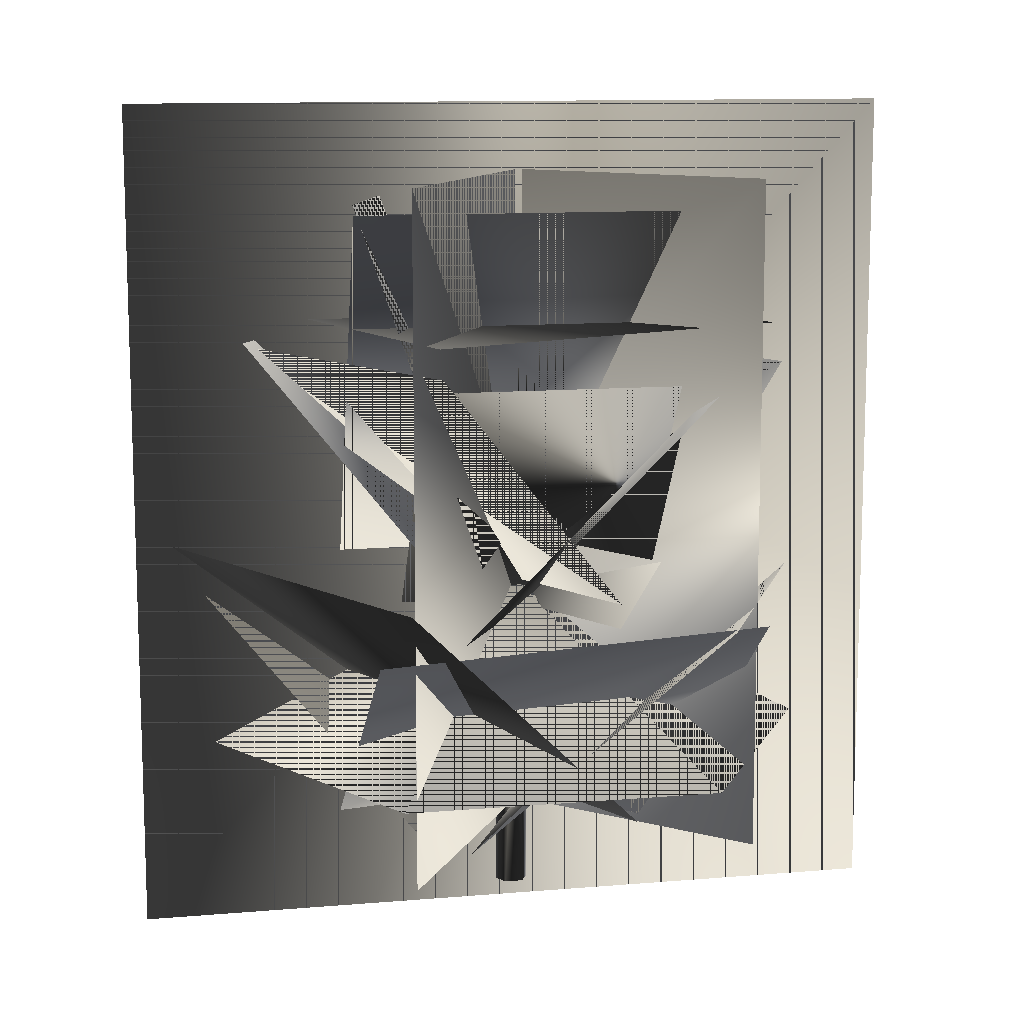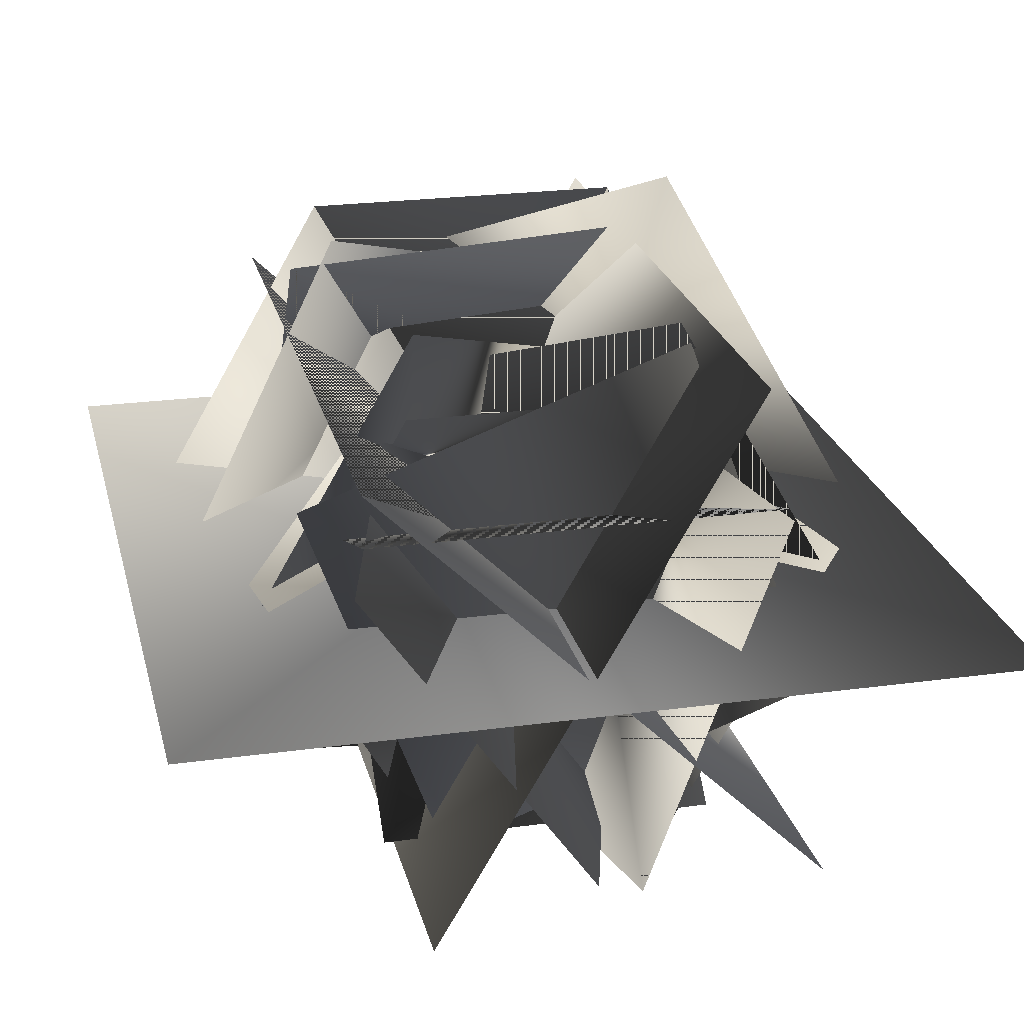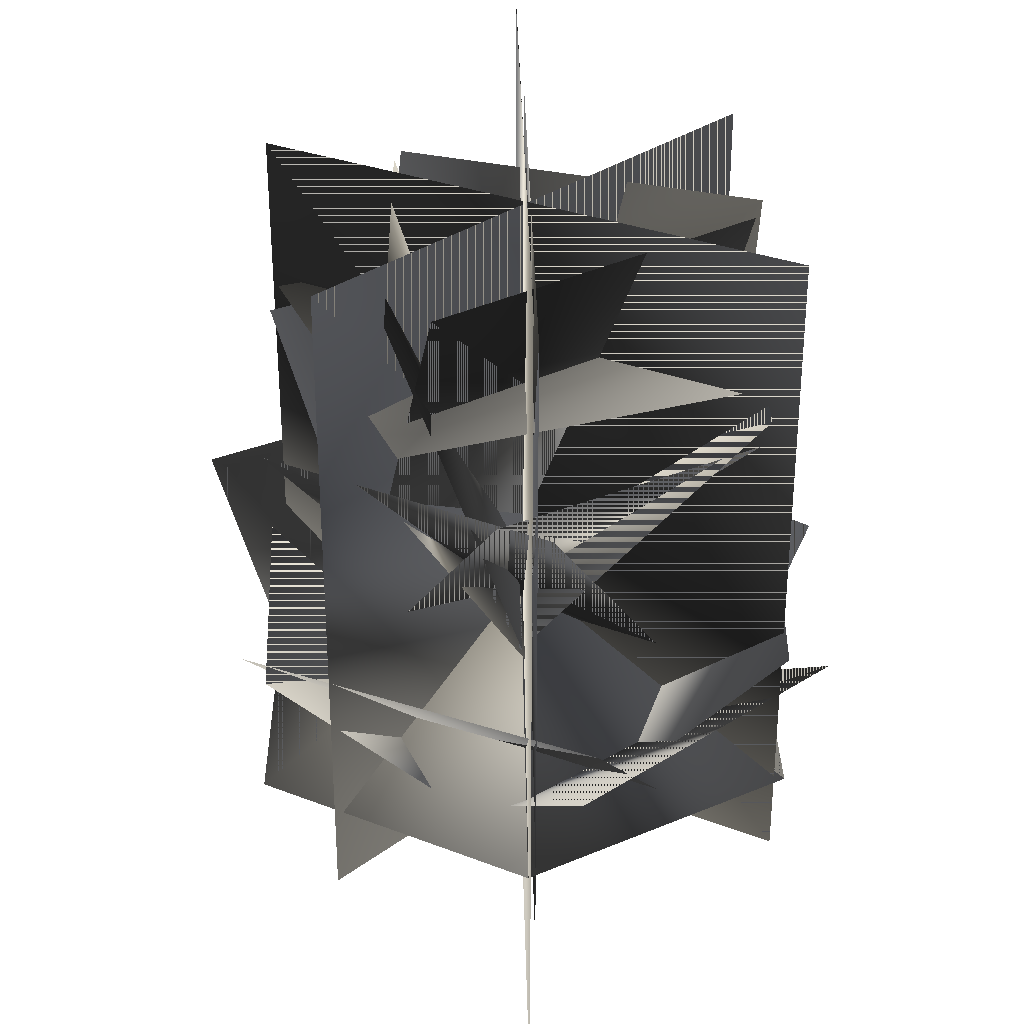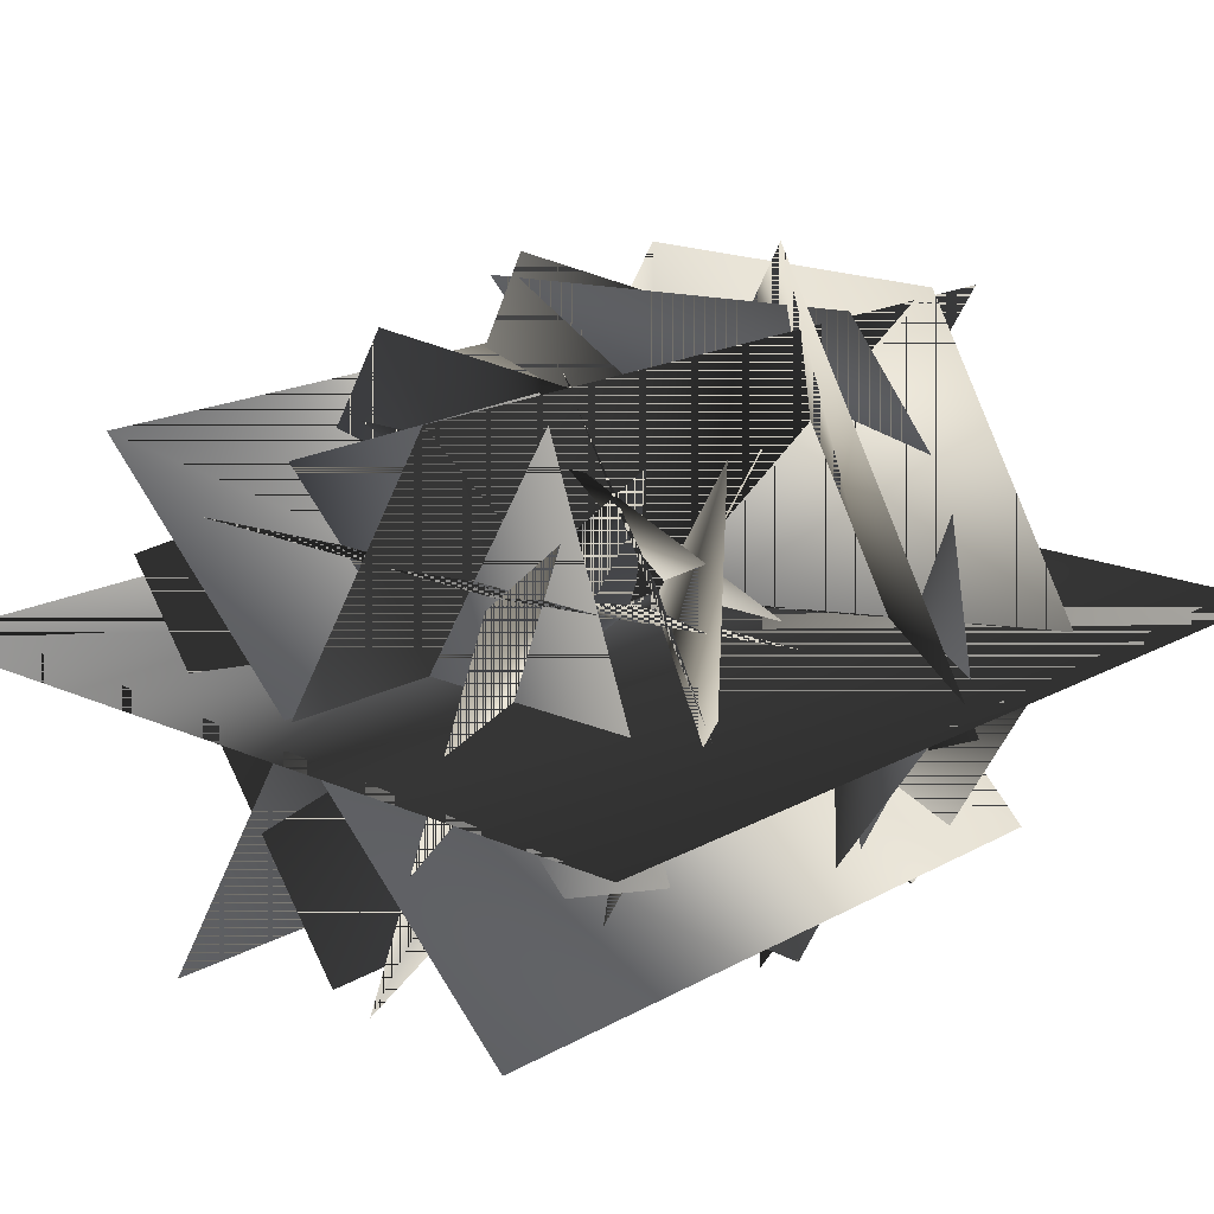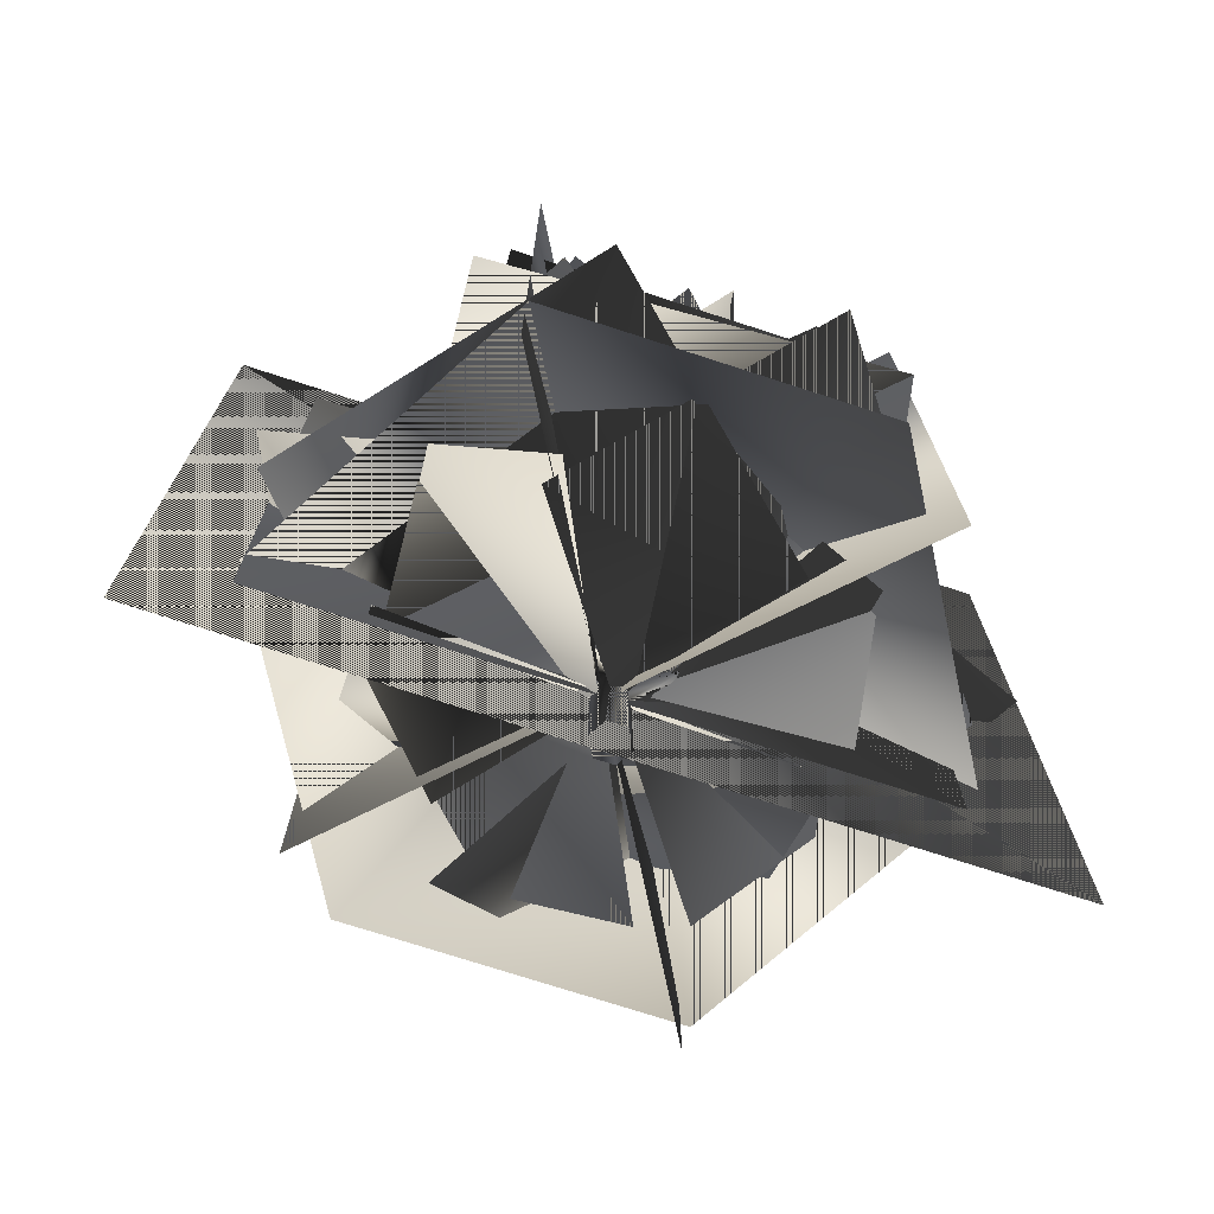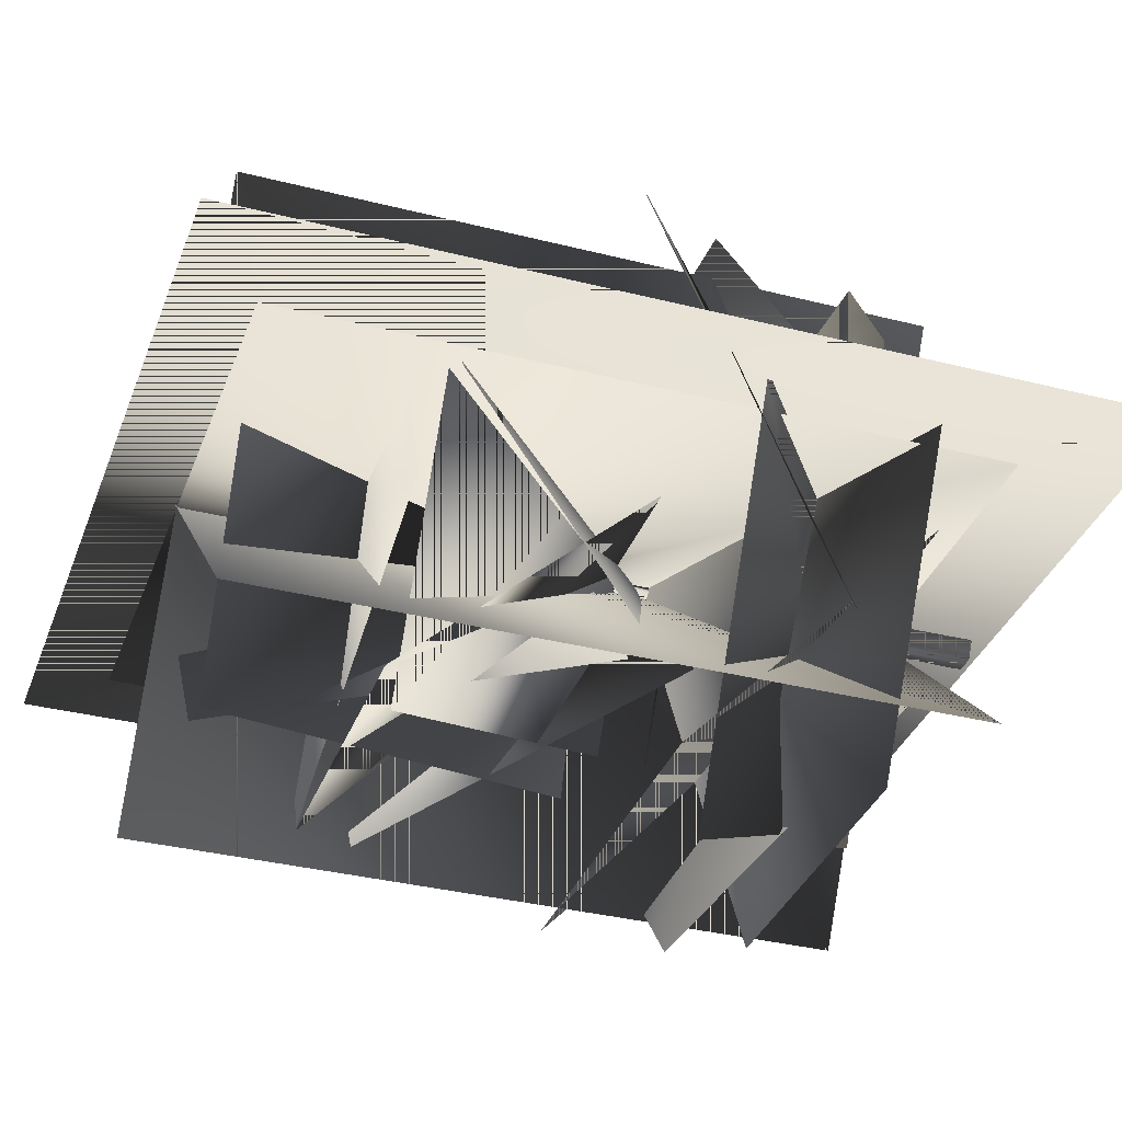
<metadata>
{"format":"obj","ext":"obj","renderer":"f3d","projection":"perspective","resolution":1024,"background":"white","views":[{"elev":11.5,"azim":-11.7,"up":"+Y"},{"elev":23.3,"azim":166.9,"up":"+Z"},{"elev":31.1,"azim":89.0,"up":"+Y"},{"elev":17.5,"azim":-138.0,"up":"+Z"},{"elev":-73.7,"azim":162.0,"up":"+Y"},{"elev":-34.5,"azim":-108.9,"up":"+Z"}]}
</metadata>
<code>
g SM_tree_oak
v 21.74 -32.46 28.78
v -35.62 -32.46 -4.332
v 21.74 -32.46 -37.45
v -12.38 208.7 -25.98
v 10.5 208.7 12.07
v -7.763 188 -2.868
v 5.889 229.4 -11.04
v -3.64 258.2 -6.245
v 16.96 239.4 -12.24
v -23.33 239.4 -14.69
v -20.71 211.9 0.2314
v 19.65 212 0.2227
v -0.5416 193.1 7.46
v -2.683 199 -5.093
v -20.8 180.2 6.351
v -14.07 161.4 -14.02
v 4.047 180.2 -25.46
v -3.375 230.8 -7.512
v 14.96 211.9 3.628
v 7.882 193.1 -16.6
v 0.02805 179.9 -5.494
v -2.23 161.8 15.01
v 12.52 143.7 0.6241
v 14.78 161.8 -19.88
v 2.619 1203 -4.332
v -16.5 -32.46 28.78
v -16.5 -32.46 -37.45
v 40.86 -32.46 -4.332
v 16.89 710.2 20.38
v -11.65 710.2 20.38
v -25.92 710.2 -4.332
v -11.65 710.2 -29.05
v 16.89 710.2 -29.05
v 31.15 710.2 -4.332
v -131.5 297.1 -111.7
v 142.6 276.3 68.33
v -76.39 262.1 60.07
v 80.01 236.9 -76.81
v -10.45 212 -27.74
v 26.78 275 -90.96
v -2.732 220.6 -20.68
v -0.8007 275 -92.63
v 13.63 265.9 -102.1
v 8.223 421.1 -250
v 12.35 284.2 -81.47
v -89.11 262.1 38.93
v 17.77 243.9 74.33
v -0.5173 230.8 -7.006
v -90.01 223.6 -66.71
v -90.36 232.9 -49.19
v 95.42 205.7 34.68
v 91.96 215.5 16.59
v -7.456 243.9 74.34
v -73.12 232.9 -71.29
v 5.151 235.6 83.78
v 9.233 336 184.5
v 5.166 252.3 64.89
v 79.06 215.5 43.07
v -90.67 253.9 54.25
v -74.83 270.3 44.75
v -155.3 335.3 80.32
v -73.47 242.2 -53.77
v 75.6 225.3 24.99
v 47.21 244.6 -48.03
v -144.4 346.5 73.79
v 10.56 339.5 -150.5
v 18.6 334.4 -155.7
v -122.4 307.3 -104.6
v 64.2 235.3 -43.74
v 132.7 286.1 63.46
v 59 215.5 -54.7
v 46.55 235.3 -65.52
v -145.5 340.9 84.31
v -154.2 340.9 69.8
v -223.1 417.4 131
v -131.7 302.2 -102.1
v -122.2 302.2 -114.3
v -196.6 371.8 -152.8
v 140.9 281.2 59.23
v 134.4 281.2 72.55
v 212.1 348.1 93.92
v 70.67 242 -79.17
v 80.37 242 -67.2
v 71.04 247.1 -69.56
v 108.8 293 -101.8
v 1.507 271.5 96.37
v 1.498 261.3 107.9
v -6.199 266.4 102.1
v 9.203 266.4 102.1
v 11.27 329.3 -162
v 3.225 334.4 -156.7
v -223 417.4 131
v 8.219 421.2 -249.9
v -196.6 371.9 -152.8
v 9.233 336 184.4
v 212 348.2 93.89
v 108.7 293 -101.8
v 433.4 1501 276
v -381.3 1501 276
v -381.3 752.5 10.03
v 433.4 752.5 10.03
v -12.31 1522 -482.2
v -230.2 773.2 -329.7
v 237.2 773.2 337.7
v 455 1522 185.2
v -101.3 1522 -505.6
v -130 773.2 351
v 148.6 773.2 -414.6
v -379.9 1522 260
v 602.7 1118 -46.43
v 263.2 1118 541.6
v 177.5 589.3 -291.9
v -588.7 1217 50.93
v -249.2 1217 -537
v -163.5 688.4 296.4
v -315.4 1247 -491.1
v 363.6 1247 -491.1
v 363.6 718.1 -0.1152
v -315.4 718.1 -0.1152
v -246.3 1201 554.1
v -585.8 1201 -33.91
v -160.6 672.1 -279.4
v 178.9 672.1 308.6
v 602.7 1148 63
v 177.5 619 308.5
v -162 619 -279.5
v -162 589.3 296.1
v 176 688.4 -291.6
v 263.2 1148 -525
v -245 1148 379.1
v -245 619 -4.526
v 285.4 619 -4.526
v 285.4 1148 379.1
v 650.4 153.9 -15.09
v -615.3 153.9 -15.09
v -615.3 1574 -15.09
v 650.4 1574 -15.09
v -304.9 153.9 548.3
v 328 1574 -547.9
v -304.9 1574 548.3
v 447.1 153.9 412.2
v -455.8 153.9 -475
v 447.1 1574 412.2
v 328 153.9 -547.9
v -455.8 1574 -475
v 519.1 1259 253.7
v -249.3 1259 533.4
v -529 1259 -235.1
v 239.4 1259 -514.7
v 823.5 -71.96 0.000187
v -823.5 -71.96 0.000187
v -823.5 1719 8e-05
v 823.5 1719 8e-05
v 191.9 221.8 412.6
v -247.8 227.5 -359.2
v -339 769.3 719
v -778.7 775 -52.77
v 206.6 156.5 -382.6
v -154.8 157.1 356.5
v 707.8 674.8 -138
v 346.4 675.3 601.1
v -249.1 177.6 333.5
v 224.4 143.3 -328.9
v -694.2 679.6 -10.68
v 425 191 -37.45
v -388.1 154.1 2.229
v 431.7 669.8 545
v -416 216.9 -36.88
v 398 199.2 -1.417
v -380.9 735.3 -583.3
v -220.6 645.4 -673
v -381.4 632.9 584.7
v 433.1 717.6 -547.8
v -242.1 201.2 -298.6
v 230.8 189 262.8
v 208.8 546.8 -670.9
v 681.7 534.6 -109.5
v -663.3 328.6 0.755
v 327.6 328.6 -571.4
v 657.9 328.6 0.755
v -333 328.6 572.9
v -333 328.6 -571.4
v 327.6 328.6 572.9
v 8.911 670.8 4.432
f 26 29 30
f 4 6 59
f 3 32 33
f 27 2 31
f 27 31 32
f 2 26 30
f 2 30 31
f 26 1 29
f 3 27 32
f 1 28 34
f 1 34 29
f 34 33 25
f 33 32 25
f 32 31 25
f 31 30 25
f 30 29 25
f 29 34 25
f 54 49 35
f 28 33 34
f 51 52 79
f 9 41 43
f 12 48 57
f 58 51 36
f 49 50 76
f 20 39 72
f 7 4 46
f 28 3 33
f 50 62 68
f 62 54 77
f 52 63 70
f 63 58 80
f 5 7 60
f 6 5 37
f 19 20 71
f 71 69 19
f 10 8 45
f 8 9 40
f 64 72 39
f 41 10 42
f 42 43 41
f 40 45 8
f 43 40 9
f 45 40 67
f 90 67 40
f 90 91 44
f 45 42 10
f 91 66 93
f 46 60 7
f 37 59 6
f 13 12 47
f 11 13 55
f 48 11 53
f 17 16 49
f 50 49 16
f 16 15 50
f 62 50 15
f 22 23 51
f 52 51 23
f 63 52 24
f 23 24 52
f 53 57 48
f 47 55 13
f 49 54 17
f 14 17 54
f 55 53 11
f 57 53 88
f 87 88 53
f 87 89 56
f 89 86 95
f 57 47 12
f 59 37 73
f 60 37 5
f 51 58 22
f 59 46 4
f 37 60 65
f 21 22 58
f 60 46 74
f 46 59 61
f 54 62 14
f 15 14 62
f 58 63 21
f 24 21 63
f 18 19 69
f 39 18 64
f 61 74 46
f 65 73 37
f 67 66 45
f 42 45 66
f 66 67 44
f 67 90 44
f 35 77 54
f 68 76 50
f 64 69 83
f 69 64 18
f 36 80 58
f 70 79 52
f 69 71 38
f 72 71 20
f 72 64 84
f 71 72 82
f 73 65 92
f 73 61 59
f 74 65 60
f 65 74 75
f 74 61 75
f 61 73 75
f 76 35 49
f 76 68 94
f 77 68 62
f 68 77 78
f 35 76 78
f 77 35 78
f 79 70 96
f 79 36 51
f 70 80 81
f 80 70 63
f 80 36 81
f 36 79 81
f 83 84 64
f 82 38 71
f 83 38 85
f 38 83 69
f 84 83 85
f 84 82 72
f 82 84 97
f 38 82 85
f 88 86 57
f 47 57 86
f 53 55 87
f 89 87 55
f 88 87 56
f 86 88 56
f 86 89 47
f 55 47 89
f 40 43 90
f 91 90 43
f 66 91 42
f 43 42 91
f 92 75 73
f 75 92 65
f 44 93 66
f 93 44 91
f 78 94 68
f 94 78 76
f 56 95 86
f 95 56 89
f 81 96 70
f 96 81 79
f 85 97 84
f 97 85 82
f 30 29 26
f 59 6 4
f 33 32 3
f 31 2 27
f 32 31 27
f 30 26 2
f 31 30 2
f 29 1 26
f 32 27 3
f 34 28 1
f 29 34 1
f 25 33 34
f 25 32 33
f 25 31 32
f 25 30 31
f 25 29 30
f 25 34 29
f 35 49 54
f 34 33 28
f 79 52 51
f 43 41 9
f 57 48 12
f 36 51 58
f 76 50 49
f 72 39 20
f 46 4 7
f 33 3 28
f 68 62 50
f 77 54 62
f 70 63 52
f 80 58 63
f 60 7 5
f 37 5 6
f 71 20 19
f 19 69 71
f 45 8 10
f 40 9 8
f 39 72 64
f 42 10 41
f 41 43 42
f 8 45 40
f 9 40 43
f 67 40 45
f 40 67 90
f 44 91 90
f 10 42 45
f 93 66 91
f 7 60 46
f 6 59 37
f 47 12 13
f 55 13 11
f 53 11 48
f 49 16 17
f 16 49 50
f 50 15 16
f 15 50 62
f 51 23 22
f 23 51 52
f 24 52 63
f 52 24 23
f 48 57 53
f 13 55 47
f 17 54 49
f 54 17 14
f 11 53 55
f 88 53 57
f 53 88 87
f 56 89 87
f 95 86 89
f 12 47 57
f 73 37 59
f 5 37 60
f 22 58 51
f 4 46 59
f 65 60 37
f 58 22 21
f 74 46 60
f 61 59 46
f 14 62 54
f 62 14 15
f 21 63 58
f 63 21 24
f 69 19 18
f 64 18 39
f 46 74 61
f 37 73 65
f 45 66 67
f 66 45 42
f 44 67 66
f 44 90 67
f 54 77 35
f 50 76 68
f 83 69 64
f 18 64 69
f 58 80 36
f 52 79 70
f 38 71 69
f 20 71 72
f 84 64 72
f 82 72 71
f 92 65 73
f 59 61 73
f 60 65 74
f 75 74 65
f 75 61 74
f 75 73 61
f 49 35 76
f 94 68 76
f 62 68 77
f 78 77 68
f 78 76 35
f 78 35 77
f 96 70 79
f 51 36 79
f 81 80 70
f 63 70 80
f 81 36 80
f 81 79 36
f 64 84 83
f 71 38 82
f 85 38 83
f 69 83 38
f 85 83 84
f 72 82 84
f 97 84 82
f 85 82 38
f 57 86 88
f 86 57 47
f 87 55 53
f 55 87 89
f 56 87 88
f 56 88 86
f 47 89 86
f 89 47 55
f 90 43 40
f 43 90 91
f 42 91 66
f 91 42 43
f 73 75 92
f 65 92 75
f 66 93 44
f 91 44 93
f 68 94 78
f 76 78 94
f 86 95 56
f 89 56 95
f 70 96 81
f 79 81 96
f 84 97 85
f 82 85 97
f 101 98 99
f 100 101 99
f 103 102 105
f 108 107 106
f 107 109 106
f 122 123 121
f 123 120 121
f 127 112 111
f 112 110 111
f 125 126 124
f 126 129 124
f 118 119 117
f 119 116 117
f 128 115 114
f 115 113 114
f 104 103 105
f 131 132 130
f 132 133 130
f 99 98 101
f 99 101 100
f 105 102 103
f 106 107 108
f 106 109 107
f 121 123 122
f 121 120 123
f 111 112 127
f 111 110 112
f 124 126 125
f 124 129 126
f 117 119 118
f 117 116 119
f 114 115 128
f 114 113 115
f 105 103 104
f 130 132 131
f 130 133 132
f 136 135 137
f 135 134 137
f 145 142 143
f 144 138 140
f 139 144 140
f 142 141 143
f 137 135 136
f 137 134 135
f 143 142 145
f 140 138 144
f 140 144 139
f 143 141 142
f 147 148 146
f 148 149 146
f 146 148 147
f 146 149 148
f 152 151 153
f 151 150 153
f 153 151 152
f 153 150 151
f 155 154 156
f 155 156 157
f 163 164 171
f 159 158 160
f 159 160 161
f 166 165 167
f 166 167 172
f 175 174 176
f 175 176 177
f 169 168 170
f 169 170 173
f 163 162 164
f 156 154 155
f 157 156 155
f 171 164 163
f 160 158 159
f 161 160 159
f 167 165 166
f 172 167 166
f 176 174 175
f 177 176 175
f 170 168 169
f 173 170 169
f 164 162 163
f 178 182 184
f 178 184 181
f 182 179 184
f 181 184 183
f 179 180 184
f 184 180 183
f 184 182 178
f 181 184 178
f 184 179 182
f 183 184 181
f 184 180 179
f 183 180 184

</code>
